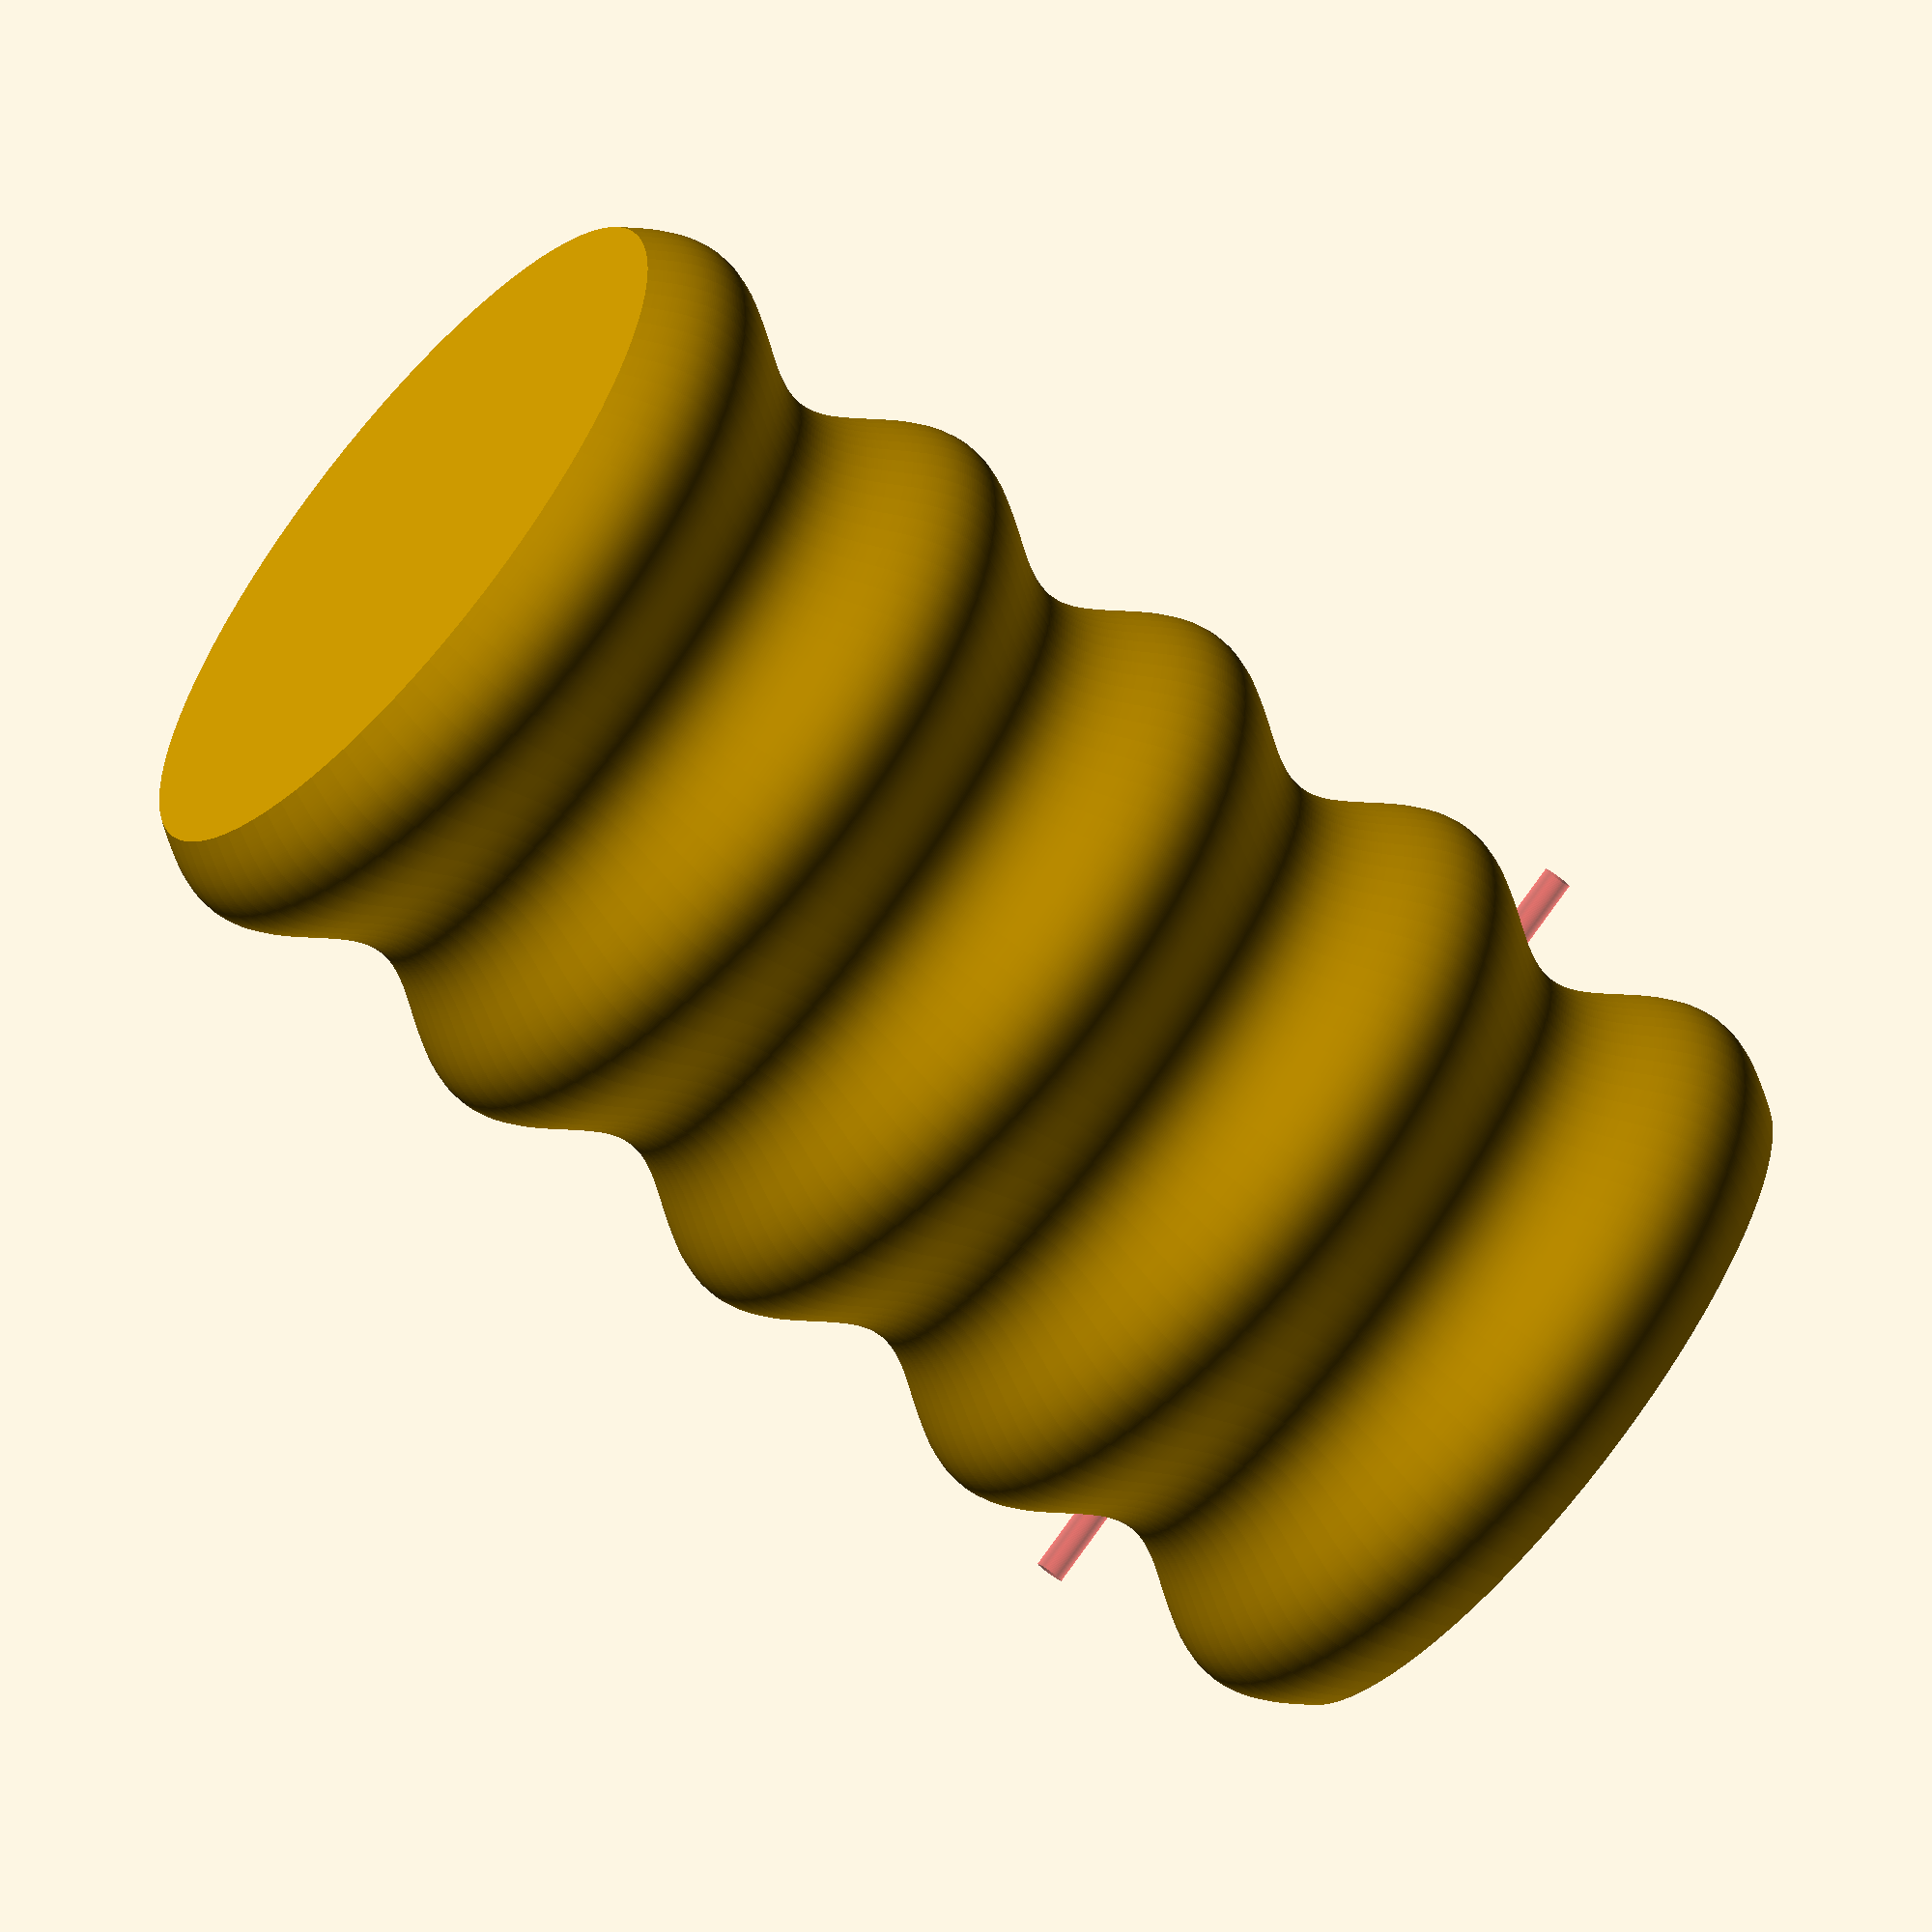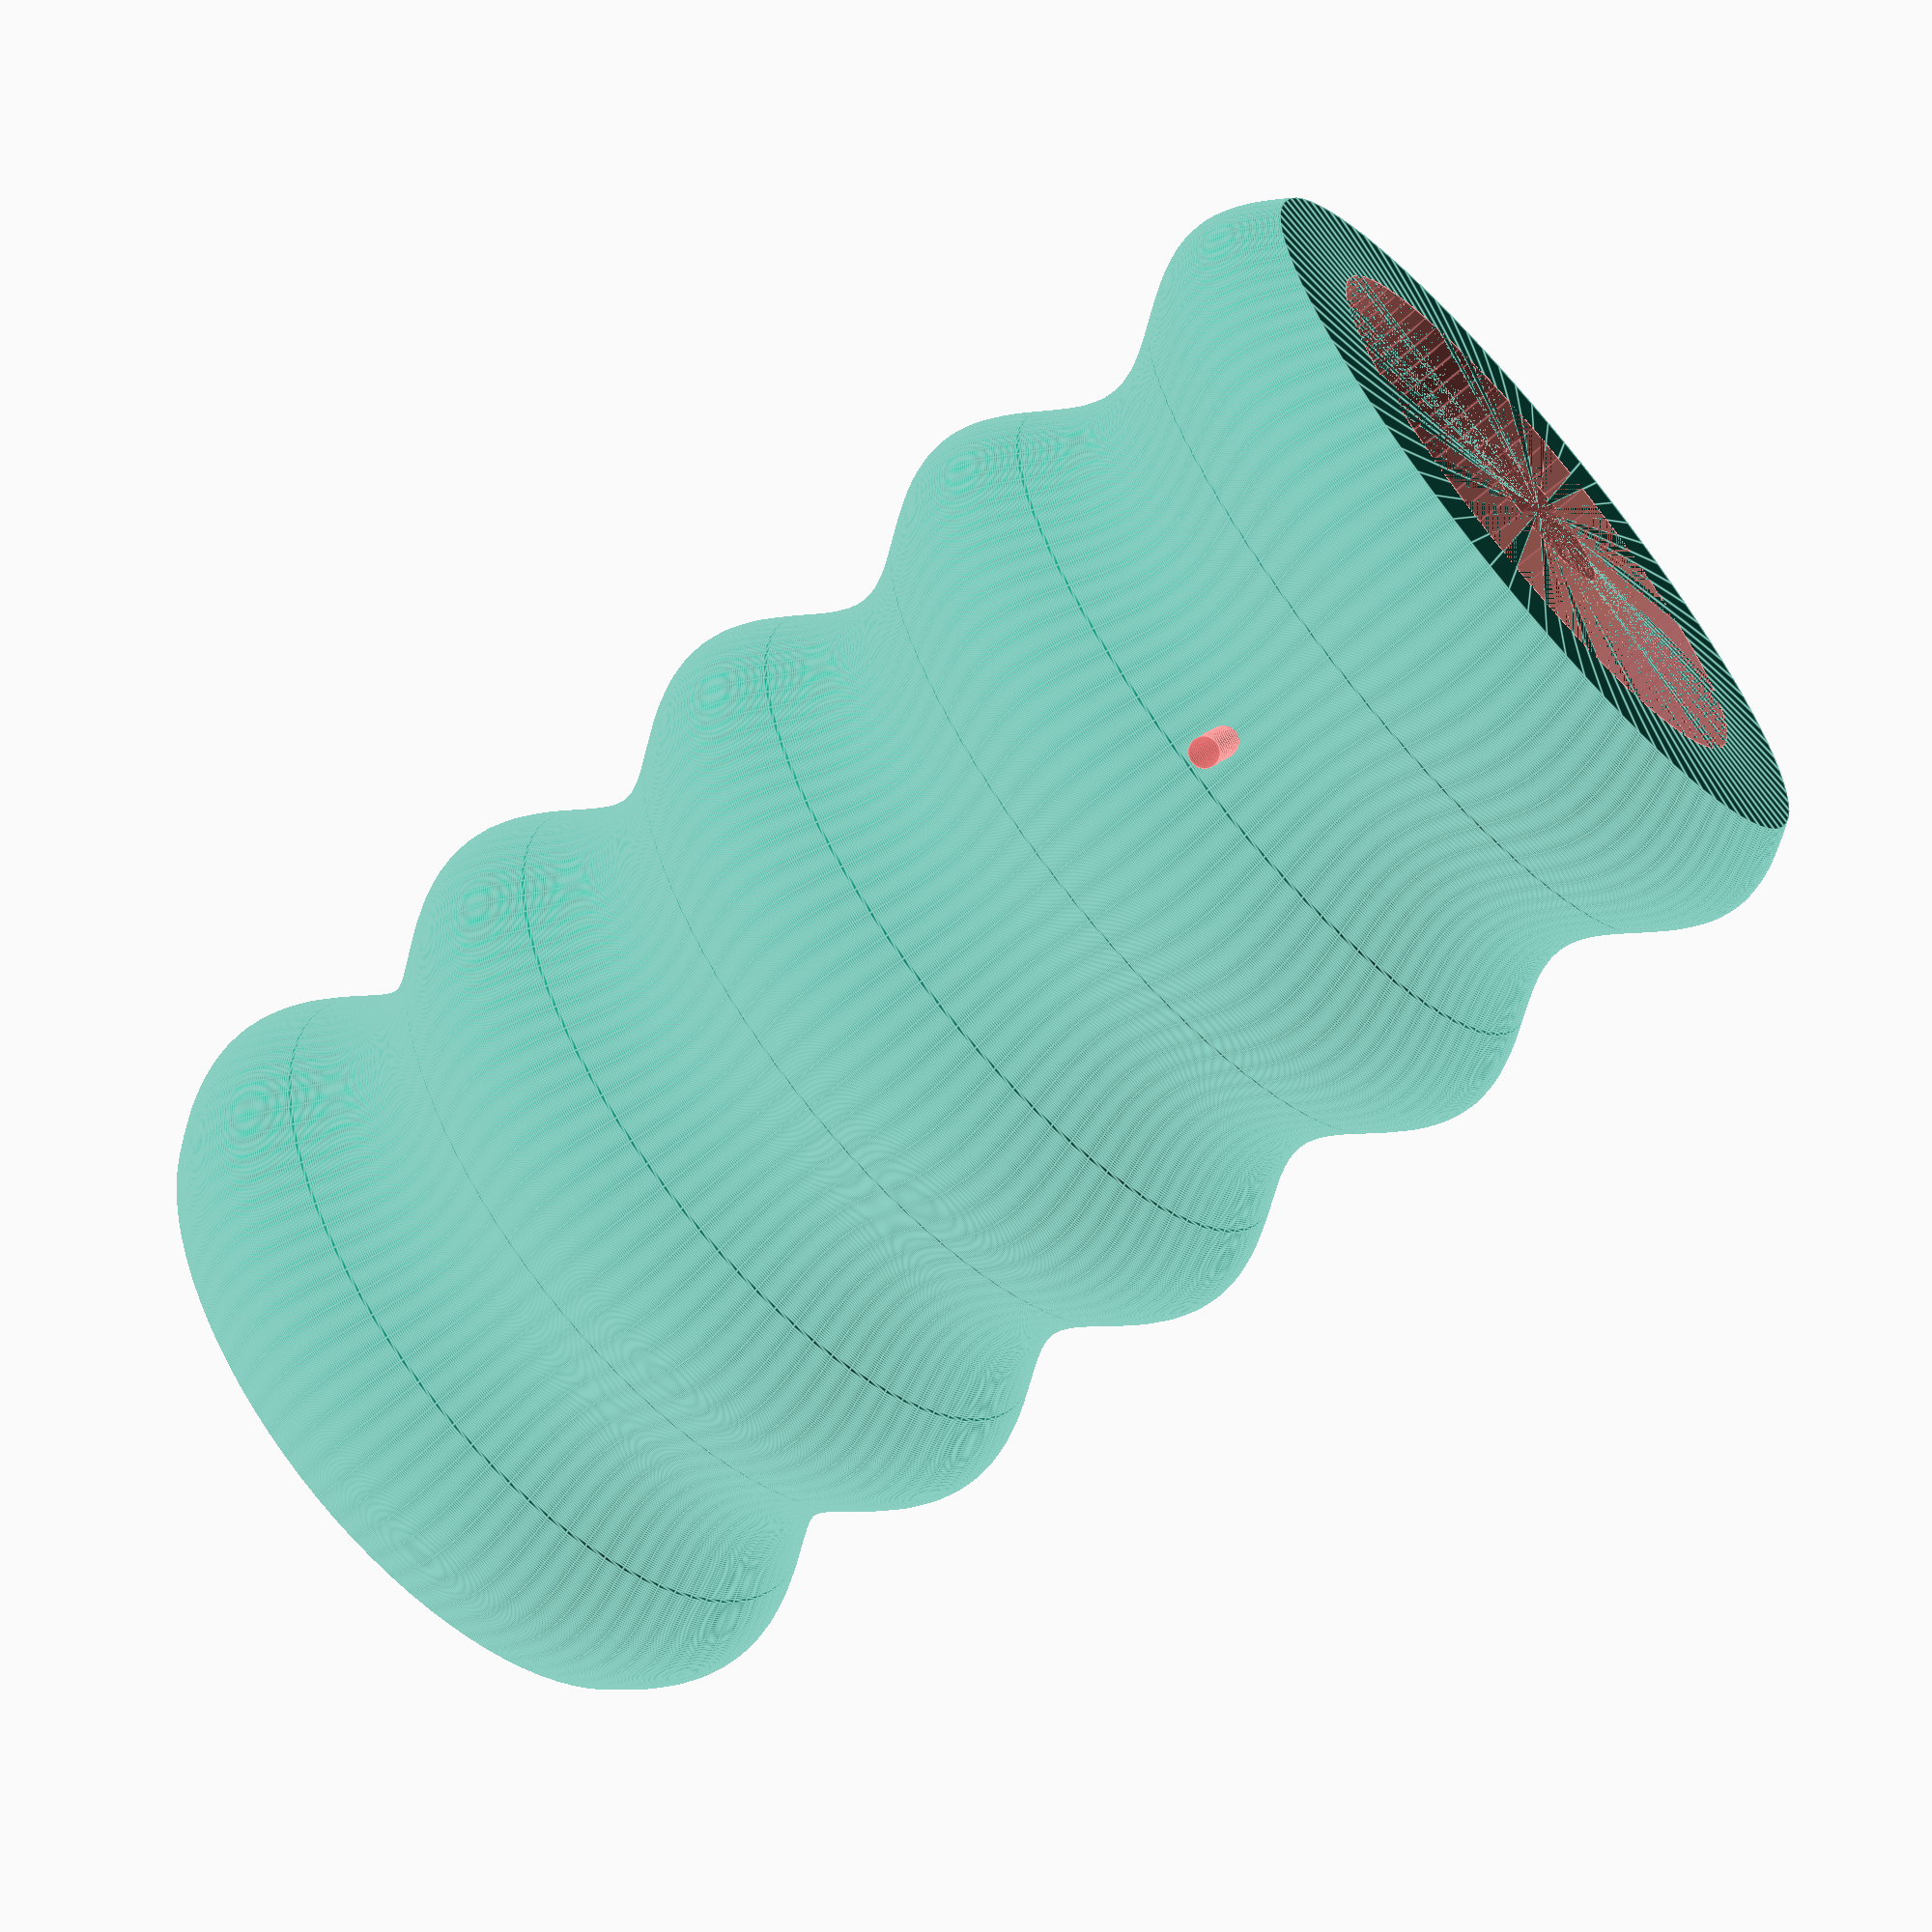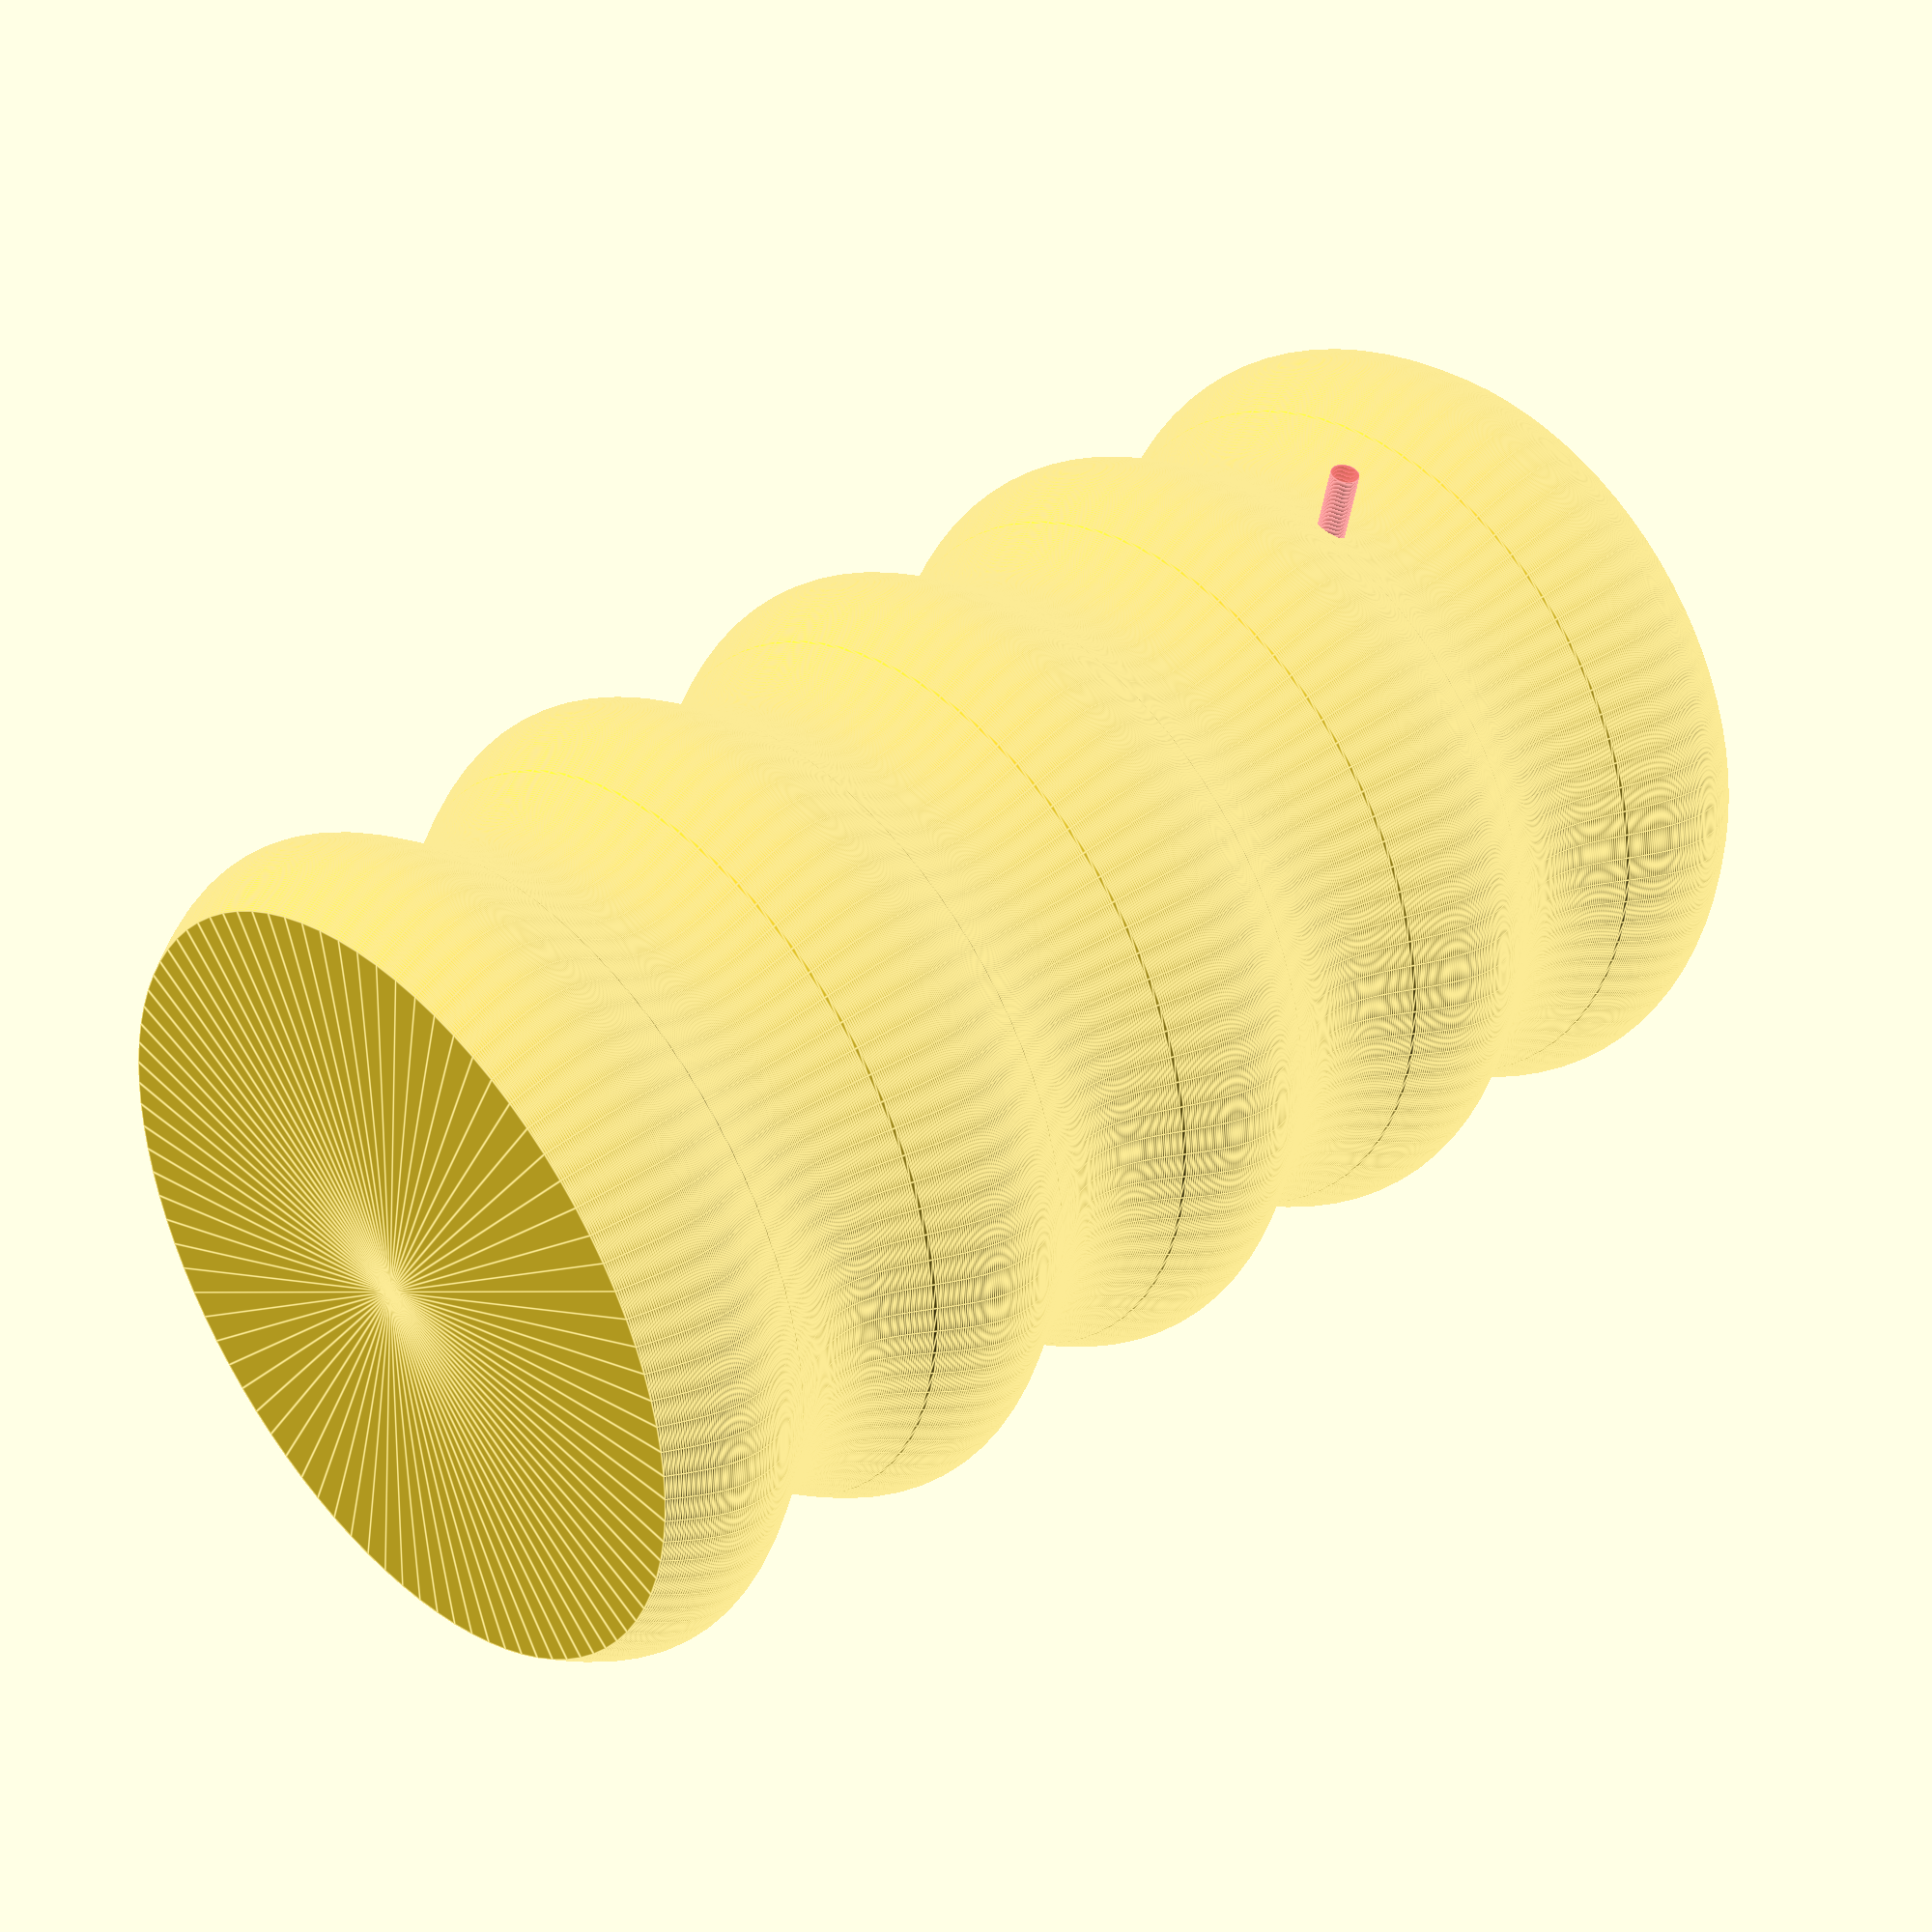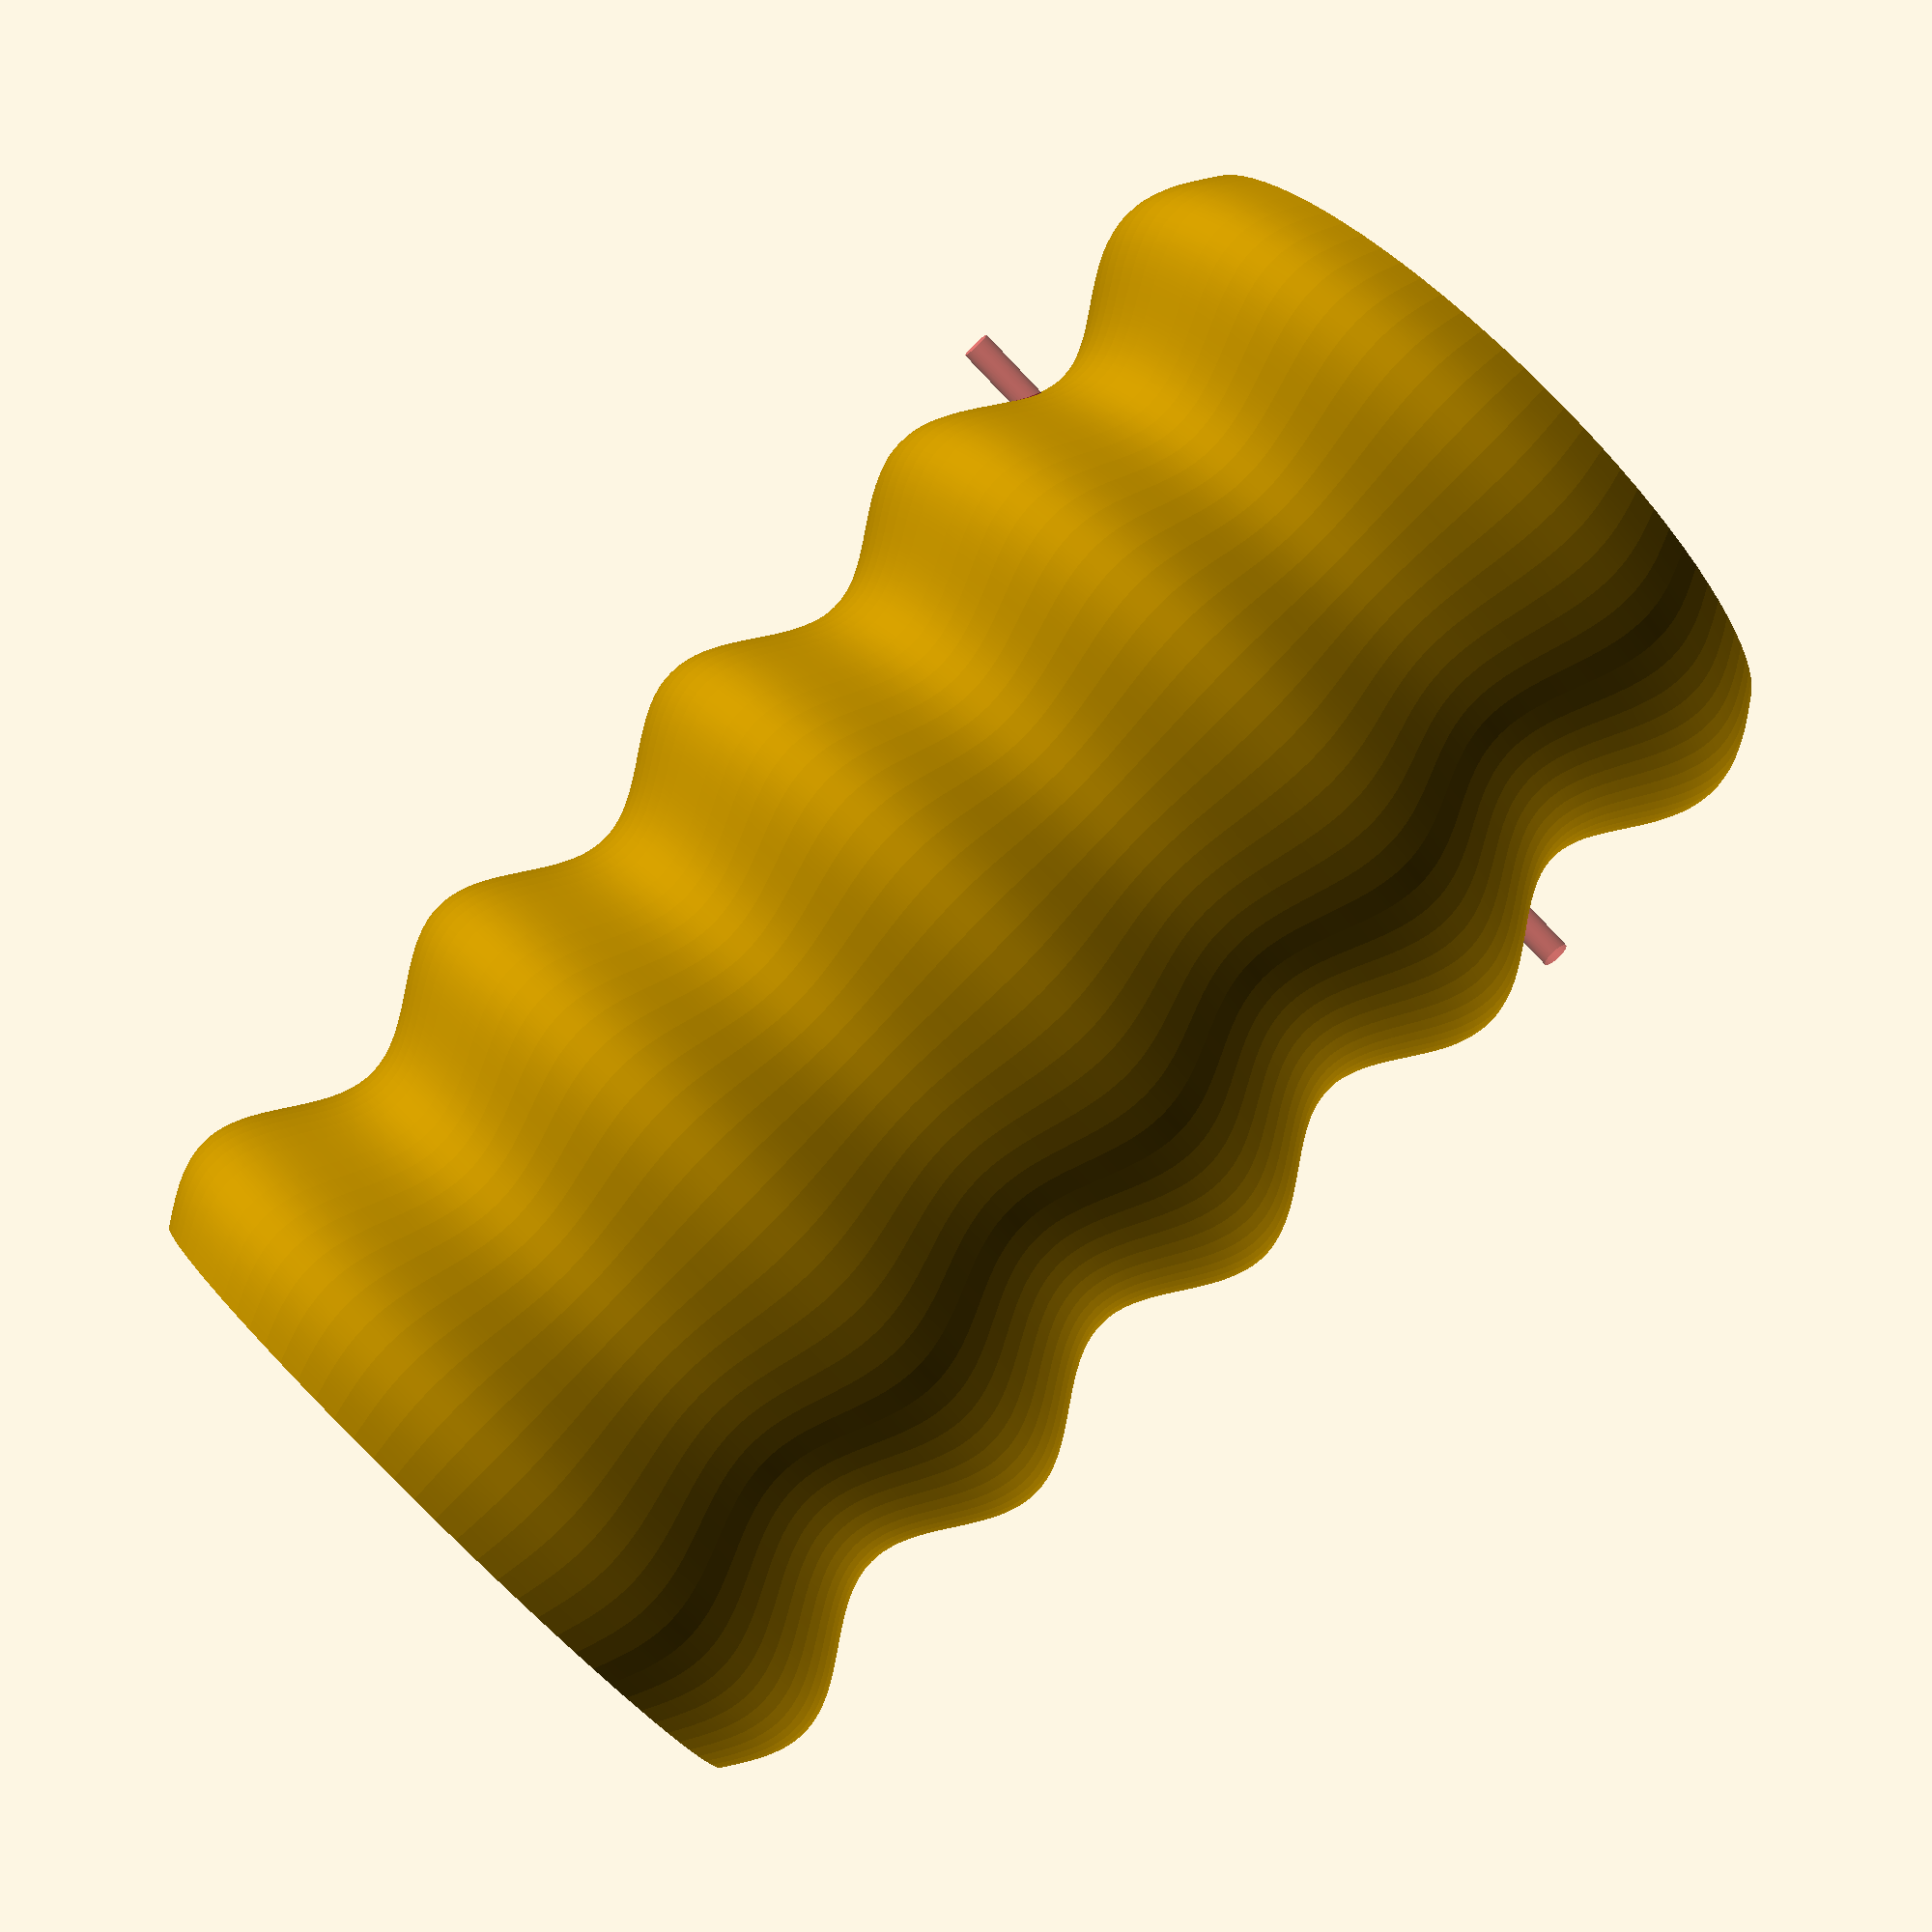
<openscad>
$fn = 90;

difference(){
	union(){
		difference(){
			handle_base();
			#cylinder(d=33, h=11.4);
		}
		translate([0, 0, 7])
			cylinder(d=15, h=20);
	}
	
	#cylinder(d=9.9, h=21);
	
	translate([0, 0, 17])
		rotate([0, 90, 0])
			#cylinder(d=1.7, h=50, center=true);
}

module handle_base(){
	length = 85;
	maxAngle = 4*360+180;
	dAngle = 2;
	dX = length / (maxAngle / dAngle);

	points = [	[0, 0],
				for(angle = [0:dAngle:maxAngle]) [diameter(angle), angle/maxAngle*length],
				[0, length]
			 ];

	rotate_extrude()
		polygon(points);
}

function diameter(angle) = 20+2*(sin(angle)+1);

</openscad>
<views>
elev=66.1 azim=336.2 roll=50.0 proj=o view=wireframe
elev=242.1 azim=246.3 roll=48.0 proj=p view=edges
elev=324.4 azim=281.4 roll=45.8 proj=p view=edges
elev=97.2 azim=196.2 roll=135.8 proj=p view=solid
</views>
